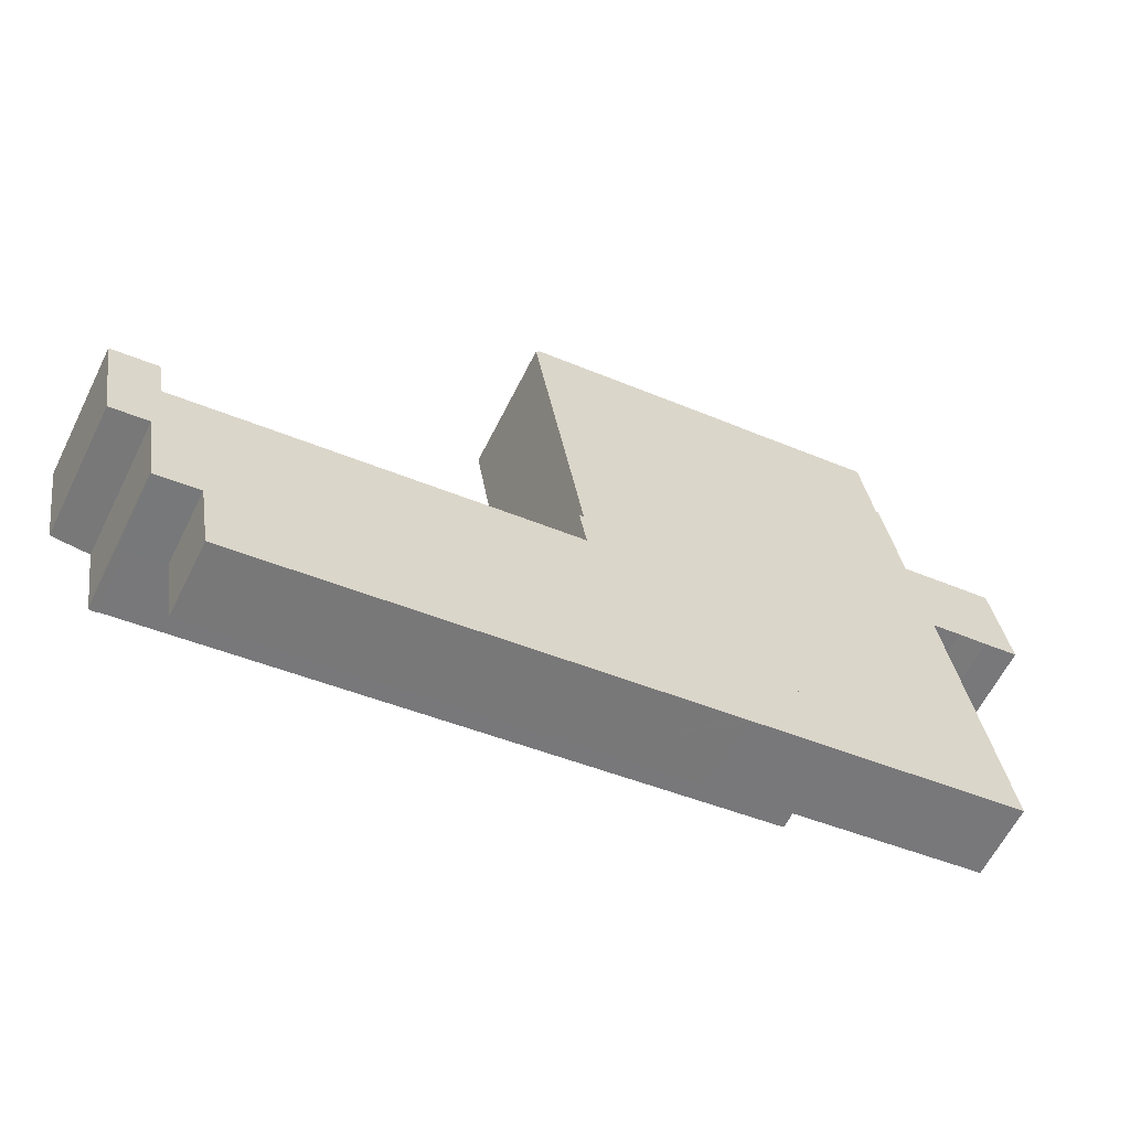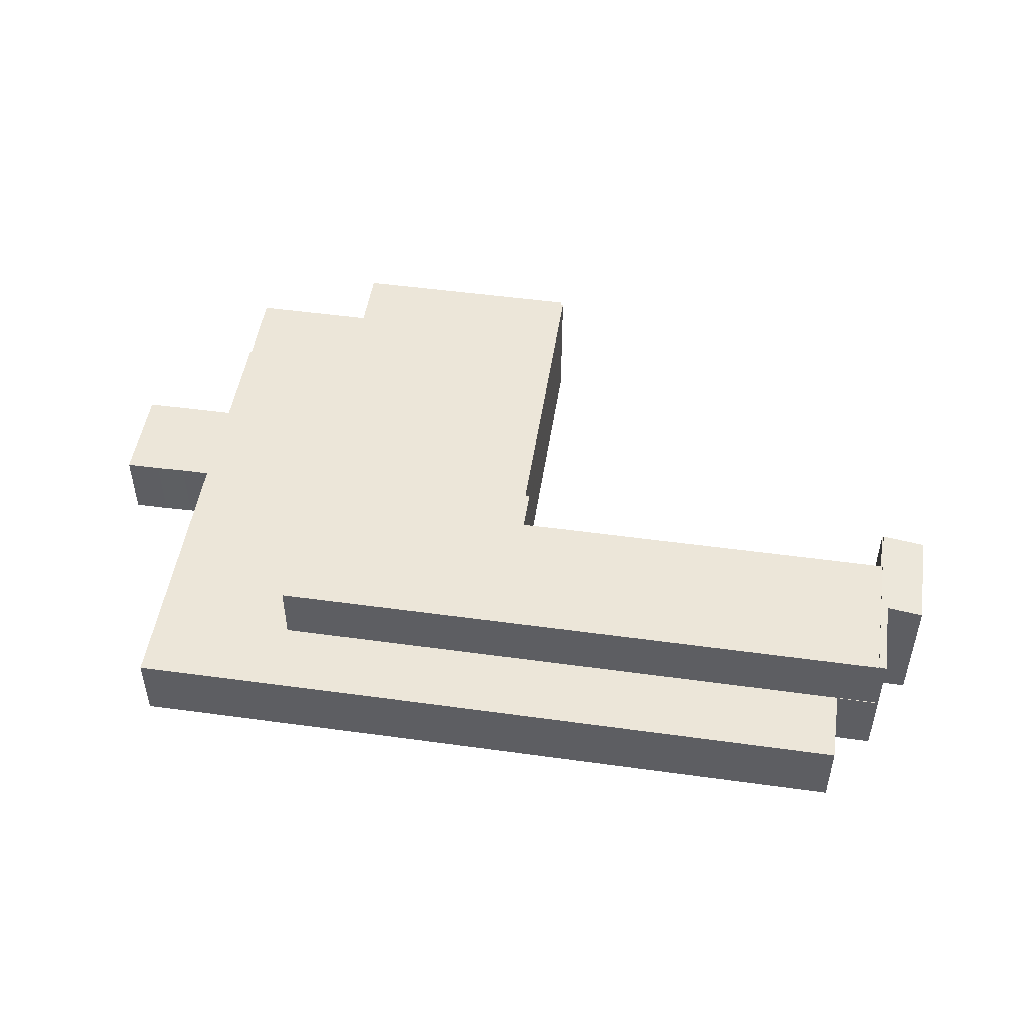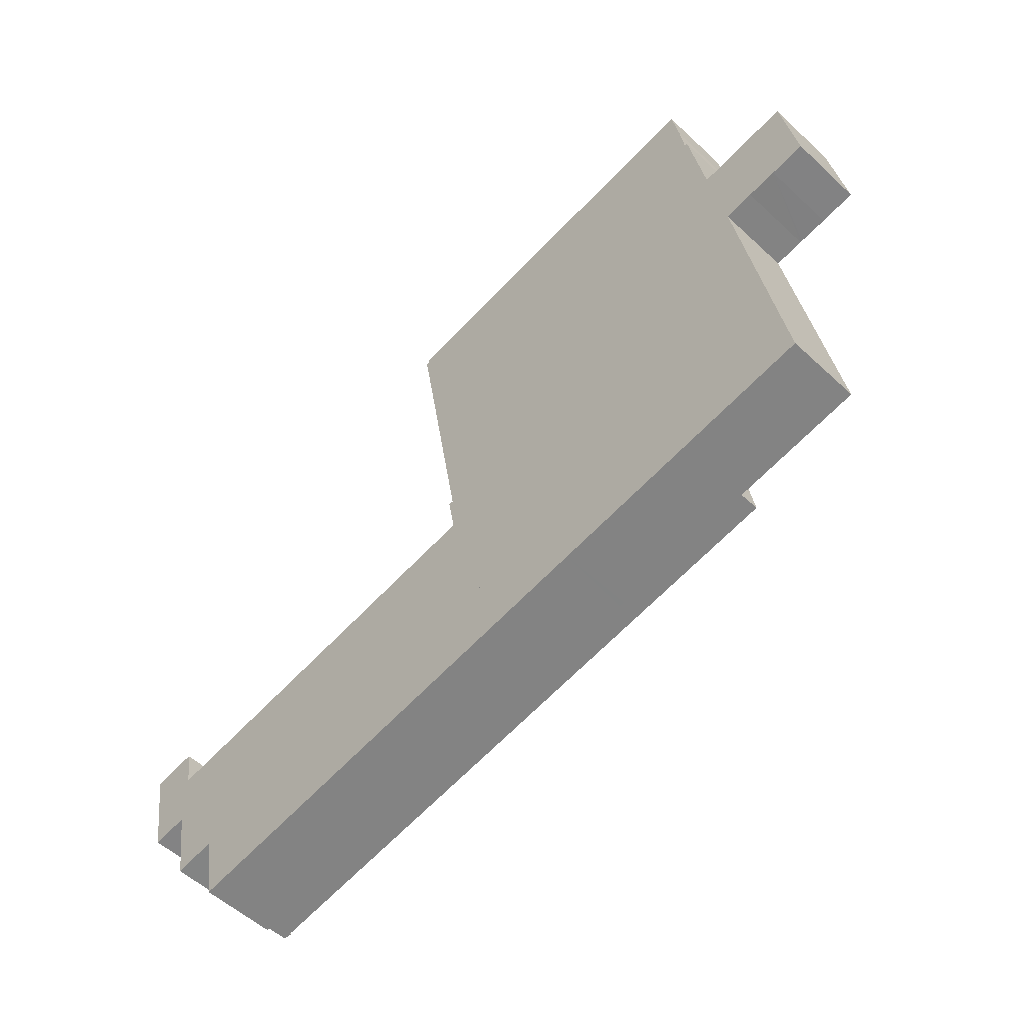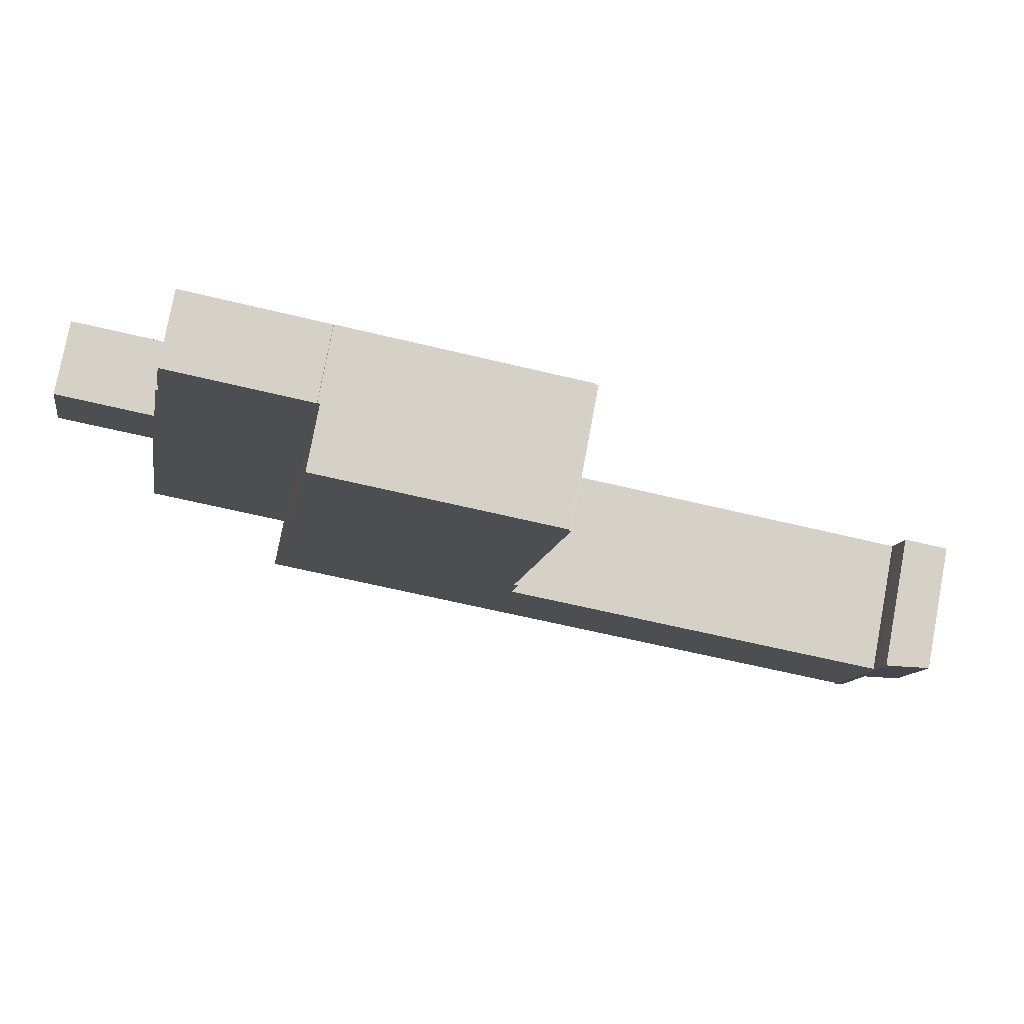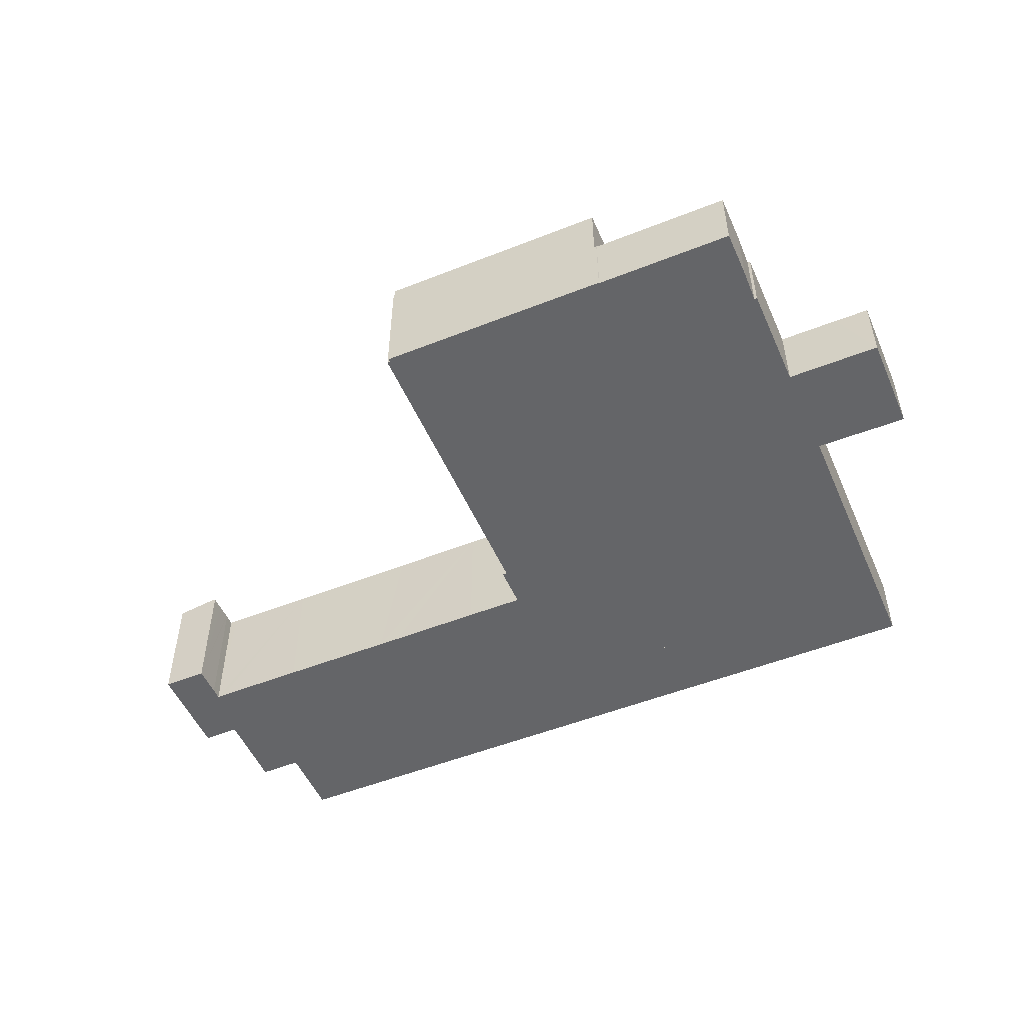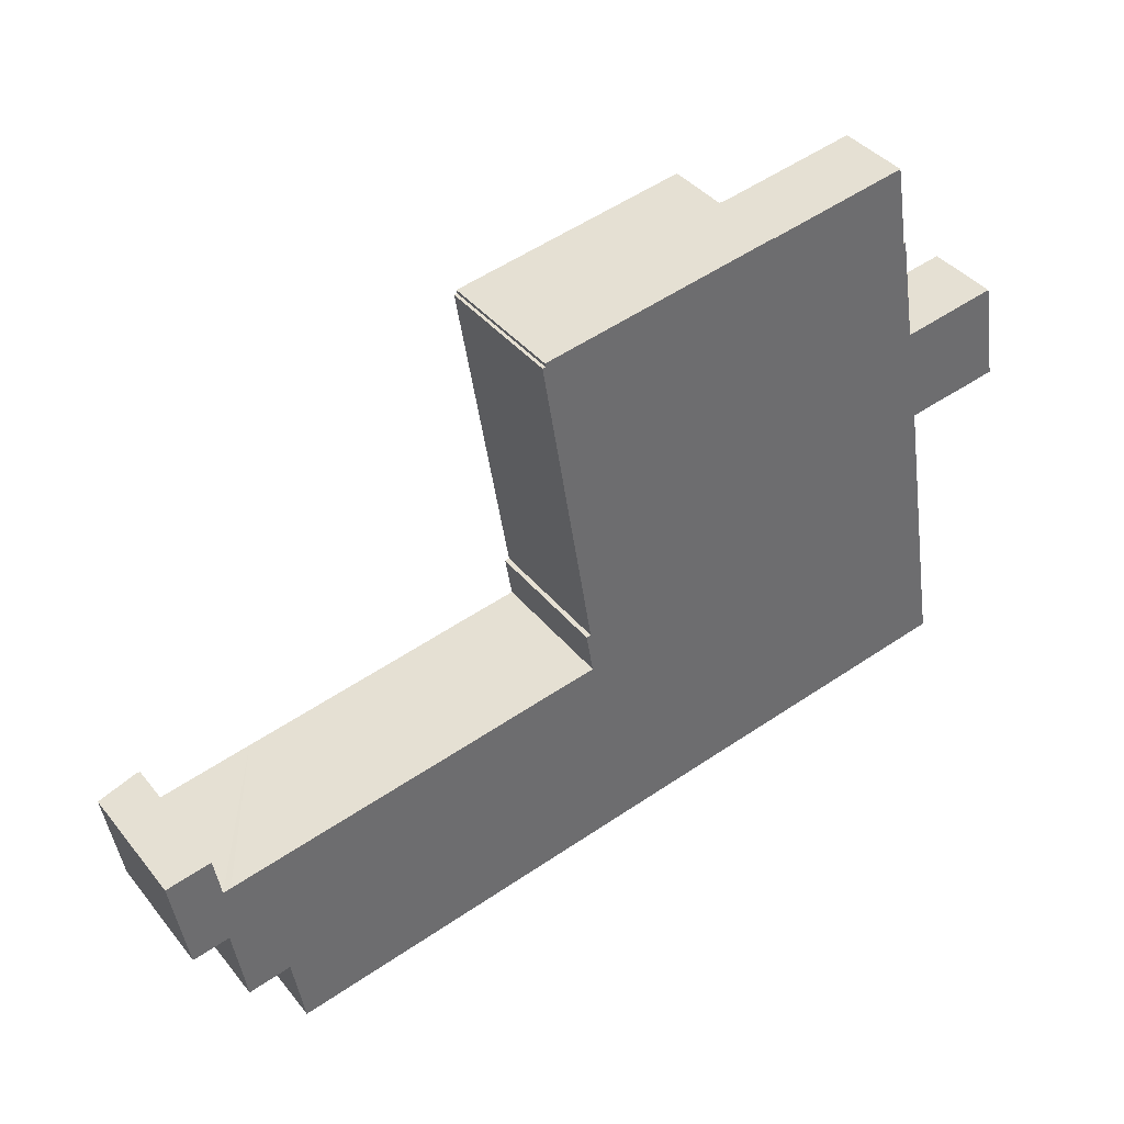
<metadata>
{"format":"obj","ext":"obj","renderer":"f3d","projection":"perspective","resolution":1024,"background":"white","views":[{"elev":-61.2,"azim":-26.3,"up":"+Z"},{"elev":49.5,"azim":179.4,"up":"+Y"},{"elev":-54.0,"azim":45.3,"up":"+Z"},{"elev":77.7,"azim":-169.4,"up":"+Z"},{"elev":-51.6,"azim":14.0,"up":"+Y"},{"elev":39.0,"azim":-34.4,"up":"+Z"}]}
</metadata>
<code>
v  25.78 8.953 25.49
v  25.98 8.953 25.52
v  26.37 8.953 21.9
v  28.87 8.953 4.706
v  29.17 8.953 4.747
v  28.97 8.953 4.14
v  29.2 8.953 2.784
v  29.34 8.953 1.933
v  2.902 8.953 0.477
v  2.992 8.953 0.492
v  3.217 8.953 -1.446
v  3.037 8.953 0.234
v  3.154 8.953 -0.446
v  3.32 8.953 -1.429
v  3.448 8.953 -2.283
v  4.84 8.953 -11.32
v  3.336 8.953 -1.528
v  3.955 8.953 -2.196
v  10.15 8.953 -1.18
v  30.71 8.953 -7.106
v  11.58 8.953 -0.948
v  17.78 8.953 0.057
v  19.21 8.953 0.287
v  25.45 8.953 1.318
v  26.85 8.953 1.54
v  28.82 8.953 1.853
v  29.23 8.953 1.915
v  25.94 8.953 25.76
v  41.38 8.953 28.27
v  27.73 8.953 13.57
v  27.99 8.953 11.96
v  28.82 8.953 6.905
v  46.72 8.953 -4.495
v  44.45 8.953 9.45
v  43.36 8.953 16.12
v  45.11 8.953 5.375
v  25.98 -1.563e-15 25.52
v  25.94 -1.577e-15 25.76
v  4.84 6.935e-16 -11.32
v  3.217 8.854e-17 -1.446
v  2.902 -2.921e-17 0.477
v  29.34 -1.184e-16 1.933
v  29.2 -1.705e-16 2.784
v  28.87 -2.882e-16 4.706
v  28.97 -2.535e-16 4.14
v  29.17 -2.907e-16 4.747
v  28.82 -4.228e-16 6.905
v  27.99 -7.324e-16 11.96
v  27.73 -8.312e-16 13.57
v  26.37 -1.341e-15 21.9
v  25.78 -1.561e-15 25.49
v  41.38 -1.731e-15 28.27
v  2.992 -3.013e-17 0.492
v  3.448 1.398e-16 -2.283
v  3.955 1.345e-16 -2.196
v  10.15 7.225e-17 -1.18
v  11.58 5.805e-17 -0.948
v  17.78 -3.49e-18 0.057
v  19.21 -1.757e-17 0.287
v  25.45 -8.07e-17 1.318
v  28.82 -1.135e-16 1.853
v  26.85 -9.43e-17 1.54
v  29.23 -1.173e-16 1.915
v  43.36 -9.871e-16 16.12
v  44.45 -5.786e-16 9.45
v  45.11 -3.291e-16 5.375
v  46.72 2.752e-16 -4.495
v  3.336 9.356e-17 -1.528
v  3.037 -1.433e-17 0.234
v  3.154 2.731e-17 -0.446
v  3.32 8.75e-17 -1.429
v  30.71 4.351e-16 -7.106
v  2.902 9.02 0.477
v  0.187 8.584 -1.152
v  0 8.584 5.256e-16
v  3.217 9.02 -1.446
v  0.312 8.584 -1.919
v  0.963 8.585 -5.919
v  3.495 8.951 -6.096
v  4.84 9.024 -11.32
v  1.058 8.585 -6.5
v  4.264 8.948 -10.96
v  4.321 8.946 -11.41
v  4.321 6.987e-16 -11.41
v  3.495 3.733e-16 -6.096
v  1.058 3.98e-16 -6.5
v  4.264 6.709e-16 -10.96
v  0 0 0
v  0.963 3.624e-16 -5.919
v  0.312 1.175e-16 -1.919
v  0.187 7.054e-17 -1.152
v  41.54 4.827 28.3
v  43.36 4.827 16.12
v  41.38 4.827 28.27
v  41.56 4.827 28.26
v  50.75 4.827 29.76
v  51.28 4.827 26.59
v  51.55 4.827 24.62
v  51.58 4.827 24.44
v  51.76 4.827 24.49
v  52.91 4.827 17.68
v  44.45 4.827 9.45
v  52.94 4.827 17.48
v  53 4.827 17.48
v  55.07 4.827 17.82
v  56.9 4.827 18.11
v  59.22 4.827 18.47
v  59.23 4.827 18.43
v  60.28 4.827 12.03
v  54.08 4.827 10.96
v  56.01 4.827 11.28
v  56.14 4.827 11.29
v  57.98 4.827 11.55
v  60.3 4.827 11.92
v  45.11 4.827 5.375
v  54.73 4.827 6.941
v  46.72 4.827 -4.495
v  56.33 4.827 -2.927
v  31.5 4.827 -11.94
v  38.9 4.827 -10.73
v  56.59 4.827 -4.56
v  39.24 4.827 -10.67
v  43.58 4.827 -9.973
v  56.77 4.827 -5.673
v  47.51 4.827 -9.338
v  57.12 4.827 -7.784
v  4.84 4.827 -11.32
v  4.326 4.827 -11.45
v  4.321 4.827 -11.41
v  4.847 4.827 -11.37
v  7.158 4.827 -10.98
v  30.71 4.827 -7.106
v  7.812 4.827 -14.97
v  7.945 4.827 -15.8
v  59.22 -1.131e-15 18.47
v  56.9 -1.109e-15 18.11
v  55.07 -1.091e-15 17.82
v  52.94 -1.07e-15 17.48
v  53 -1.071e-15 17.48
v  41.54 -1.733e-15 28.3
v  41.56 -1.73e-15 28.26
v  50.75 -1.822e-15 29.76
v  51.58 -1.497e-15 24.44
v  51.76 -1.499e-15 24.49
v  59.23 -1.129e-15 18.43
v  60.28 -7.365e-16 12.03
v  60.3 -7.298e-16 11.92
v  54.08 -6.712e-16 10.96
v  54.73 -4.25e-16 6.941
v  56.33 1.792e-16 -2.927
v  56.59 2.792e-16 -4.56
v  56.77 3.474e-16 -5.673
v  57.12 4.766e-16 -7.784
v  51.28 -1.628e-15 26.59
v  51.55 -1.508e-15 24.62
v  52.91 -1.082e-15 17.68
v  57.98 -7.071e-16 11.55
v  56.01 -6.904e-16 11.28
v  56.14 -6.914e-16 11.29
v  47.51 5.718e-16 -9.338
v  43.58 6.107e-16 -9.973
v  39.24 6.536e-16 -10.67
v  38.9 6.57e-16 -10.73
v  31.5 7.312e-16 -11.94
v  7.945 9.678e-16 -15.8
v  7.158 6.721e-16 -10.98
v  4.326 7.014e-16 -11.45
v  4.847 6.96e-16 -11.37
v  7.812 9.168e-16 -14.97
g defaultobject
f 1 2 3
f 4 5 6
f 7 6 5
f 8 7 5
f 9 10 11
f 12 11 10
f 13 11 12
f 14 11 13
f 15 11 14
f 16 11 15
f 17 15 14
f 18 16 15
f 19 16 18
f 20 16 19
f 21 20 19
f 22 20 21
f 23 20 22
f 24 20 23
f 25 20 24
f 26 20 25
f 27 20 26
f 8 20 27
f 28 29 2
f 3 2 29
f 30 3 29
f 31 30 29
f 32 31 29
f 5 32 29
f 8 5 29
f 20 8 29
f 33 20 29
f 34 33 29
f 35 34 29
f 36 33 34
f 37 28 2
f 28 37 38
f 39 11 16
f 11 39 40
f 11 40 9
f 9 40 41
f 42 7 8
f 7 42 6
f 6 42 4
f 4 42 43
f 4 43 44
f 44 43 45
f 46 32 5
f 32 46 31
f 31 46 30
f 30 46 3
f 3 46 47
f 3 47 48
f 3 48 49
f 3 49 1
f 1 49 50
f 1 50 51
f 51 2 1
f 2 51 37
f 38 29 28
f 29 38 52
f 41 10 9
f 10 41 53
f 54 18 15
f 18 54 19
f 19 54 55
f 19 55 56
f 19 56 21
f 21 56 22
f 22 56 57
f 22 57 58
f 22 58 23
f 23 58 24
f 24 58 59
f 24 59 60
f 24 60 25
f 25 60 26
f 26 60 61
f 61 60 62
f 61 27 26
f 27 61 8
f 8 61 42
f 42 61 63
f 44 5 4
f 5 44 46
f 52 35 29
f 35 52 64
f 35 64 34
f 34 64 65
f 34 65 36
f 36 65 33
f 33 65 66
f 33 66 67
f 53 12 10
f 12 53 13
f 13 53 14
f 14 53 17
f 17 53 68
f 68 53 69
f 68 69 70
f 68 70 71
f 68 15 17
f 15 68 54
f 67 20 33
f 20 67 72
f 20 72 16
f 16 72 39
f 39 72 54
f 55 54 72
f 56 55 72
f 57 56 72
f 58 57 72
f 59 58 72
f 60 59 72
f 67 60 72
f 62 60 67
f 61 62 67
f 63 61 67
f 42 63 67
f 43 42 67
f 45 43 67
f 44 45 67
f 46 44 67
f 47 46 67
f 48 47 67
f 49 48 67
f 50 49 67
f 66 50 67
f 51 50 66
f 37 51 66
f 38 37 66
f 65 38 66
f 52 38 65
f 64 52 65
f 39 54 40
f 68 40 54
f 41 40 68
f 71 41 68
f 70 41 71
f 69 41 70
f 53 41 69
f 73 74 75
f 74 73 76
f 74 76 77
f 77 76 78
f 78 76 79
f 79 76 80
f 78 79 81
f 79 80 82
f 82 80 83
f 76 39 80
f 39 76 73
f 39 73 40
f 40 73 41
f 39 83 80
f 83 39 84
f 85 81 79
f 81 85 86
f 83 87 82
f 87 83 84
f 82 85 79
f 85 82 87
f 86 78 81
f 78 86 77
f 77 86 74
f 74 86 75
f 75 86 88
f 88 86 89
f 88 89 90
f 88 90 91
f 75 41 73
f 41 75 88
f 39 40 84
f 87 84 40
f 85 87 40
f 86 85 40
f 89 86 40
f 90 89 40
f 41 90 40
f 91 90 41
f 88 91 41
f 92 93 94
f 93 92 95
f 93 95 96
f 93 96 97
f 93 97 98
f 93 98 99
f 93 99 100
f 93 100 101
f 93 101 102
f 102 101 103
f 102 103 104
f 102 104 105
f 102 105 106
f 102 106 107
f 102 107 108
f 102 108 109
f 102 109 110
f 110 109 111
f 111 109 112
f 112 109 113
f 113 109 114
f 110 115 102
f 115 110 116
f 115 116 117
f 117 116 118
f 117 118 119
f 119 118 120
f 120 118 121
f 120 121 122
f 122 121 123
f 123 121 124
f 123 124 125
f 125 124 126
f 127 128 129
f 128 127 130
f 130 127 131
f 131 127 132
f 131 132 133
f 133 132 134
f 134 132 119
f 119 132 117
f 106 135 107
f 135 106 105
f 135 105 104
f 135 104 103
f 135 103 136
f 136 103 137
f 137 103 138
f 137 138 139
f 84 127 129
f 127 84 132
f 132 84 39
f 132 39 72
f 132 72 117
f 117 72 67
f 52 92 94
f 92 52 140
f 141 96 95
f 96 141 142
f 143 100 99
f 100 143 144
f 135 108 107
f 108 135 109
f 109 135 145
f 109 145 146
f 109 146 114
f 114 146 147
f 148 116 110
f 116 148 149
f 116 149 118
f 118 149 150
f 118 150 121
f 121 150 151
f 121 151 124
f 124 151 126
f 126 151 152
f 126 152 153
f 142 97 96
f 97 142 154
f 154 98 97
f 98 154 155
f 155 99 98
f 99 155 143
f 144 101 100
f 101 144 156
f 101 156 103
f 103 156 138
f 147 113 114
f 113 147 157
f 157 112 113
f 112 157 111
f 111 157 158
f 158 157 159
f 158 110 111
f 110 158 148
f 153 125 126
f 125 153 160
f 125 160 123
f 123 160 161
f 123 161 122
f 122 161 162
f 122 162 120
f 120 162 119
f 119 162 163
f 119 163 164
f 119 164 134
f 134 164 165
f 166 130 131
f 130 166 128
f 128 166 167
f 167 166 168
f 165 133 134
f 133 165 131
f 131 165 166
f 166 165 169
f 167 129 128
f 129 167 84
f 67 115 117
f 115 67 66
f 115 66 102
f 102 66 65
f 102 65 93
f 93 65 64
f 93 64 94
f 94 64 52
f 140 95 92
f 95 140 141
f 168 84 167
f 84 168 166
f 164 169 165
f 169 164 163
f 146 157 147
f 157 146 159
f 159 146 158
f 158 146 148
f 152 160 153
f 160 152 161
f 161 152 162
f 162 152 163
f 163 152 169
f 169 152 166
f 166 152 151
f 166 151 150
f 166 150 67
f 166 67 72
f 166 72 84
f 67 150 66
f 66 150 149
f 66 149 148
f 66 148 65
f 65 148 146
f 65 146 145
f 65 145 138
f 65 138 64
f 138 145 135
f 138 135 139
f 139 135 136
f 139 136 137
f 64 138 156
f 64 156 144
f 64 144 143
f 142 141 154
f 143 52 64
f 52 143 155
f 52 155 154
f 52 154 141
f 52 141 140
f 39 84 72

</code>
